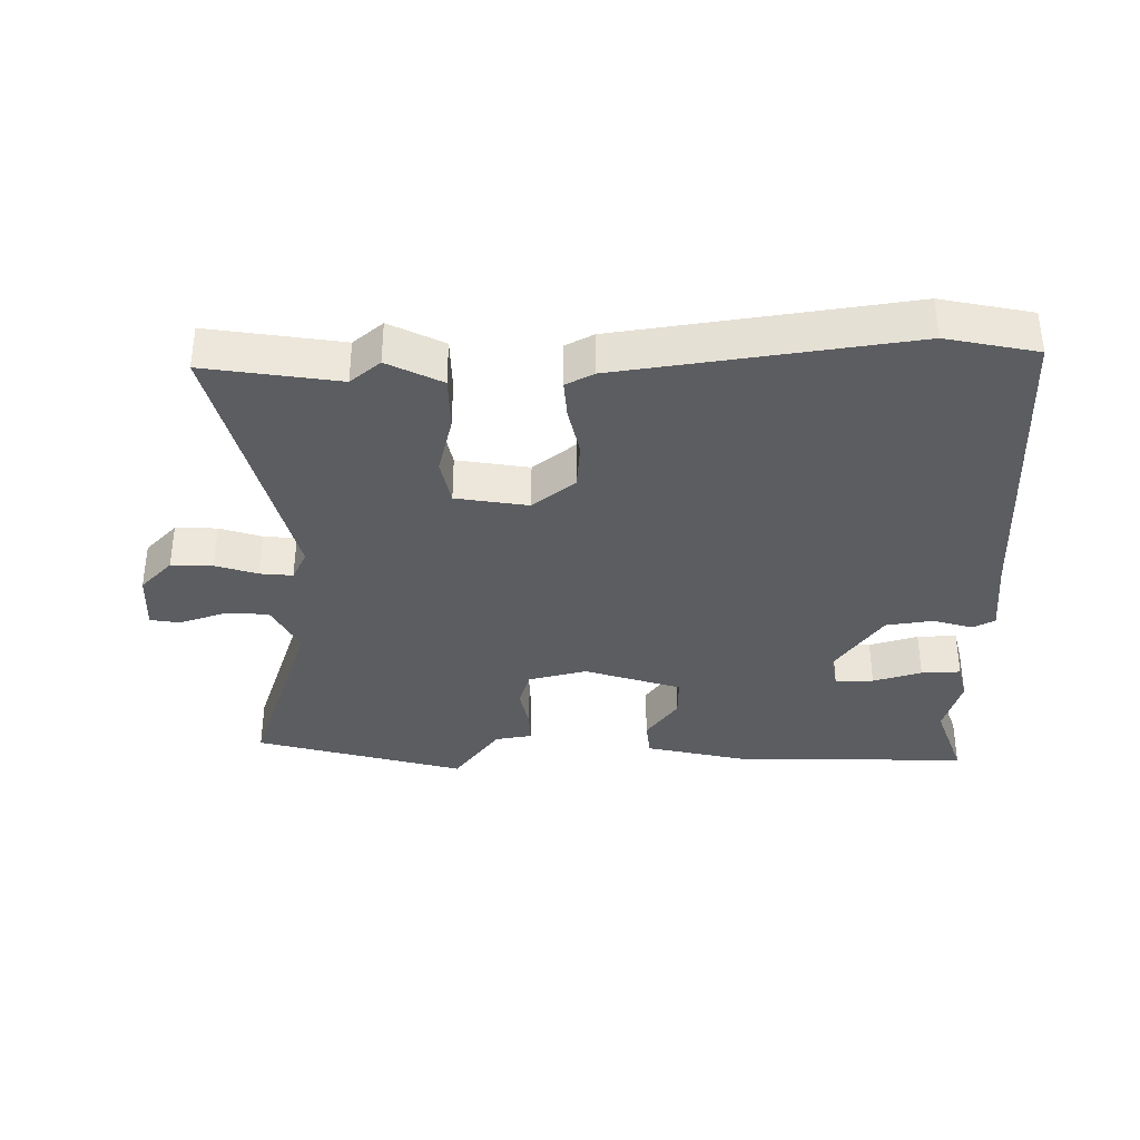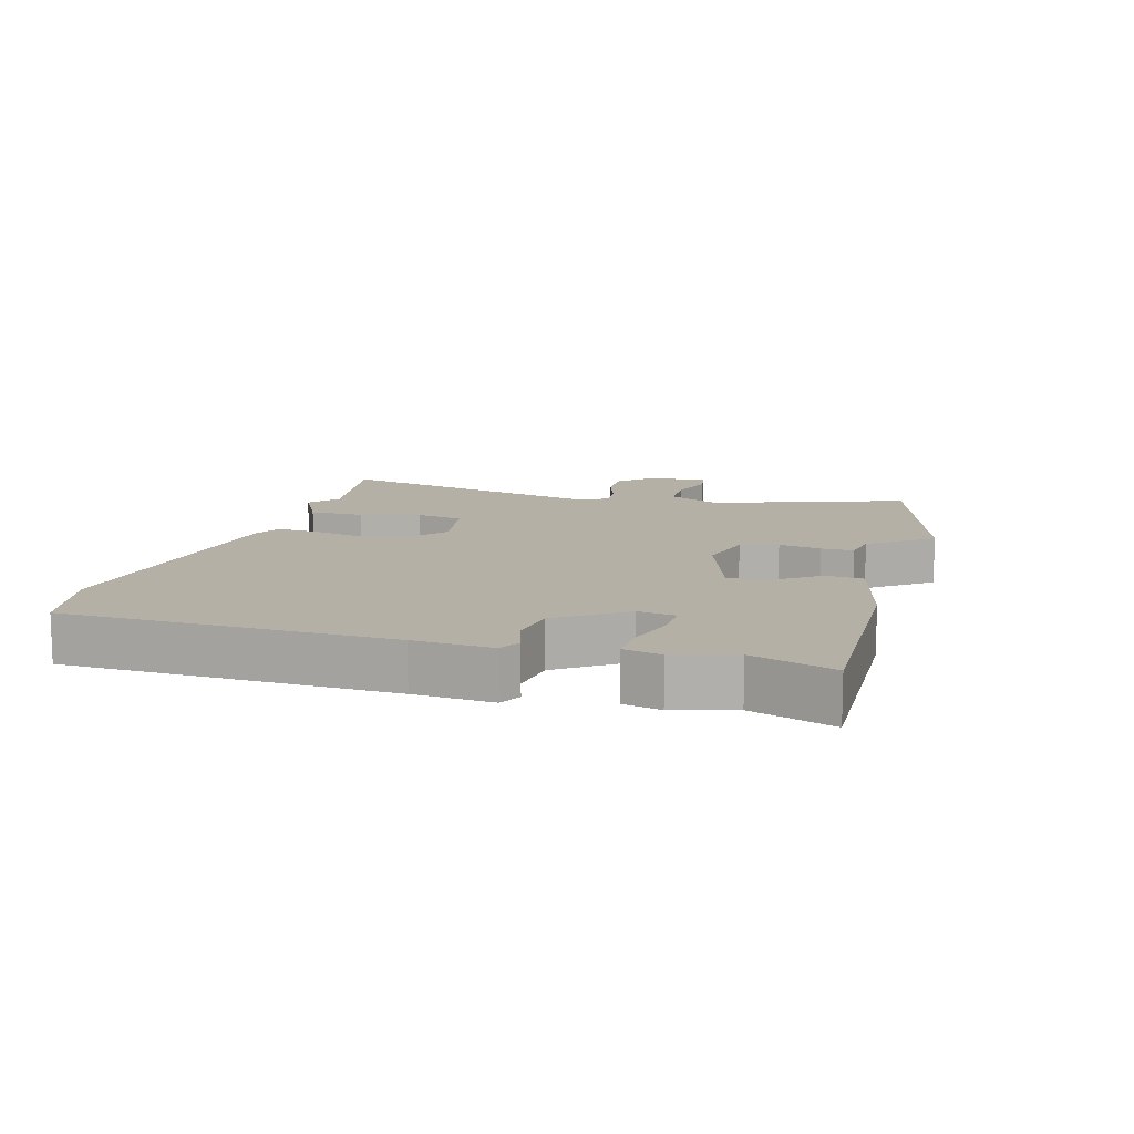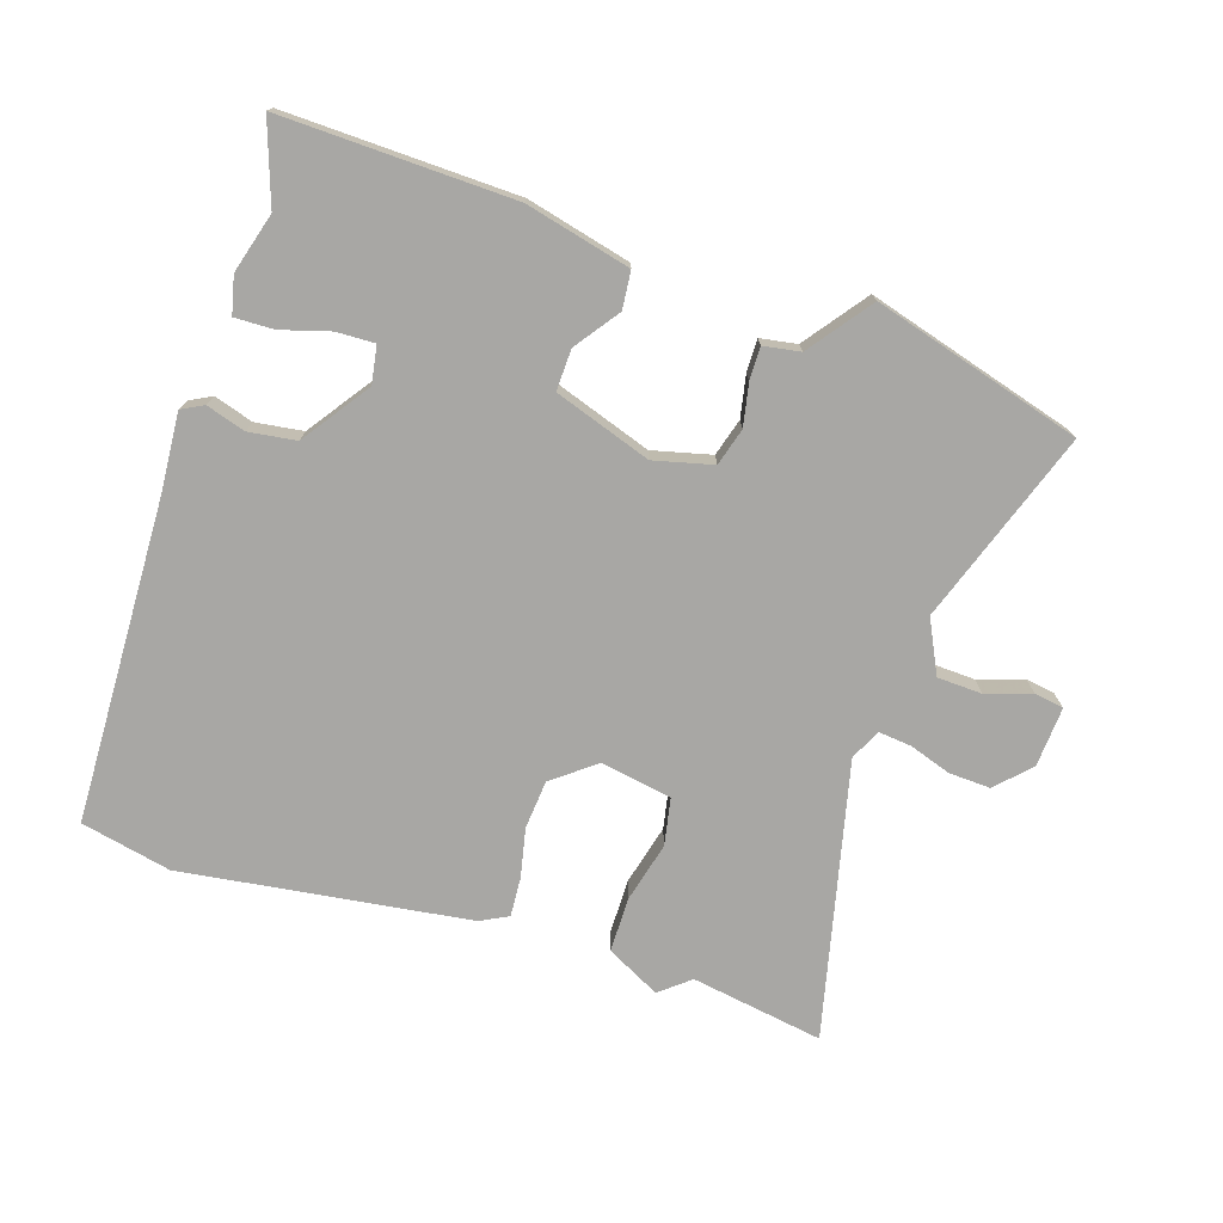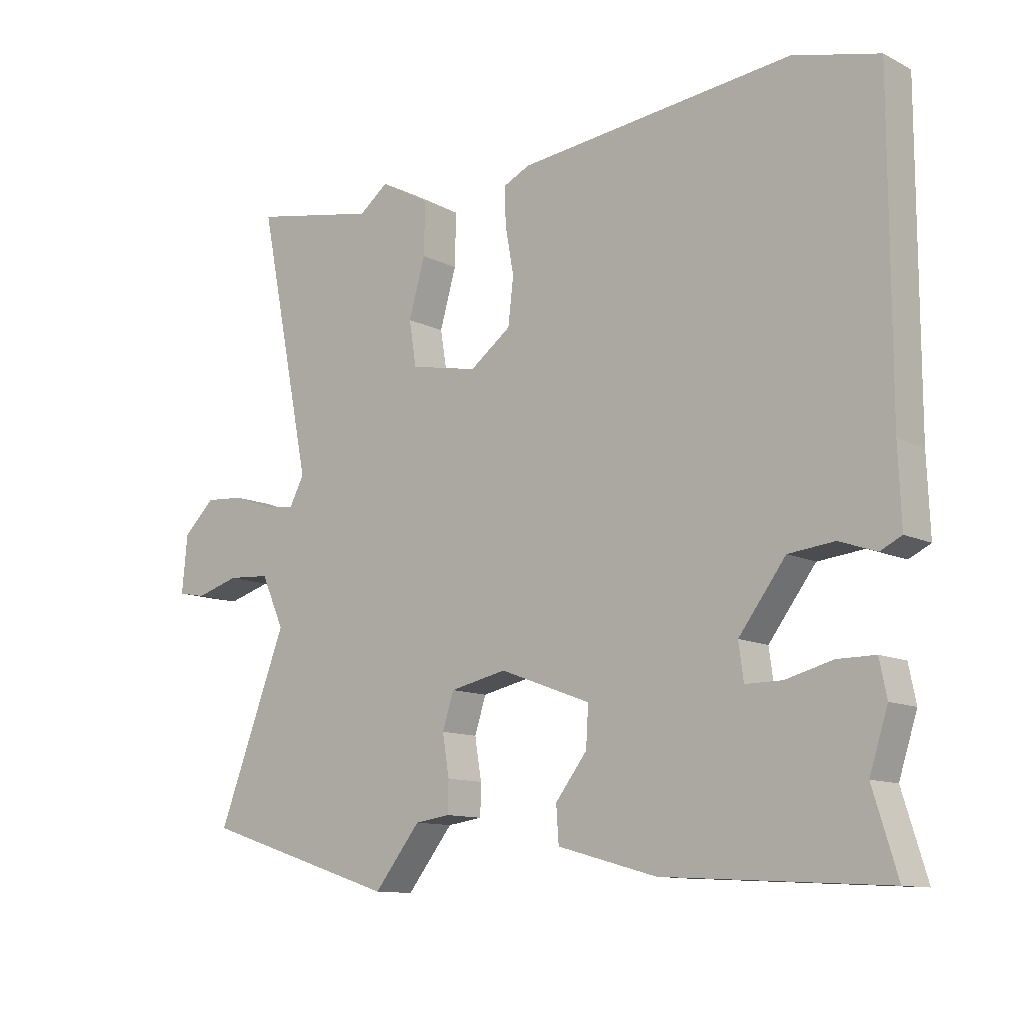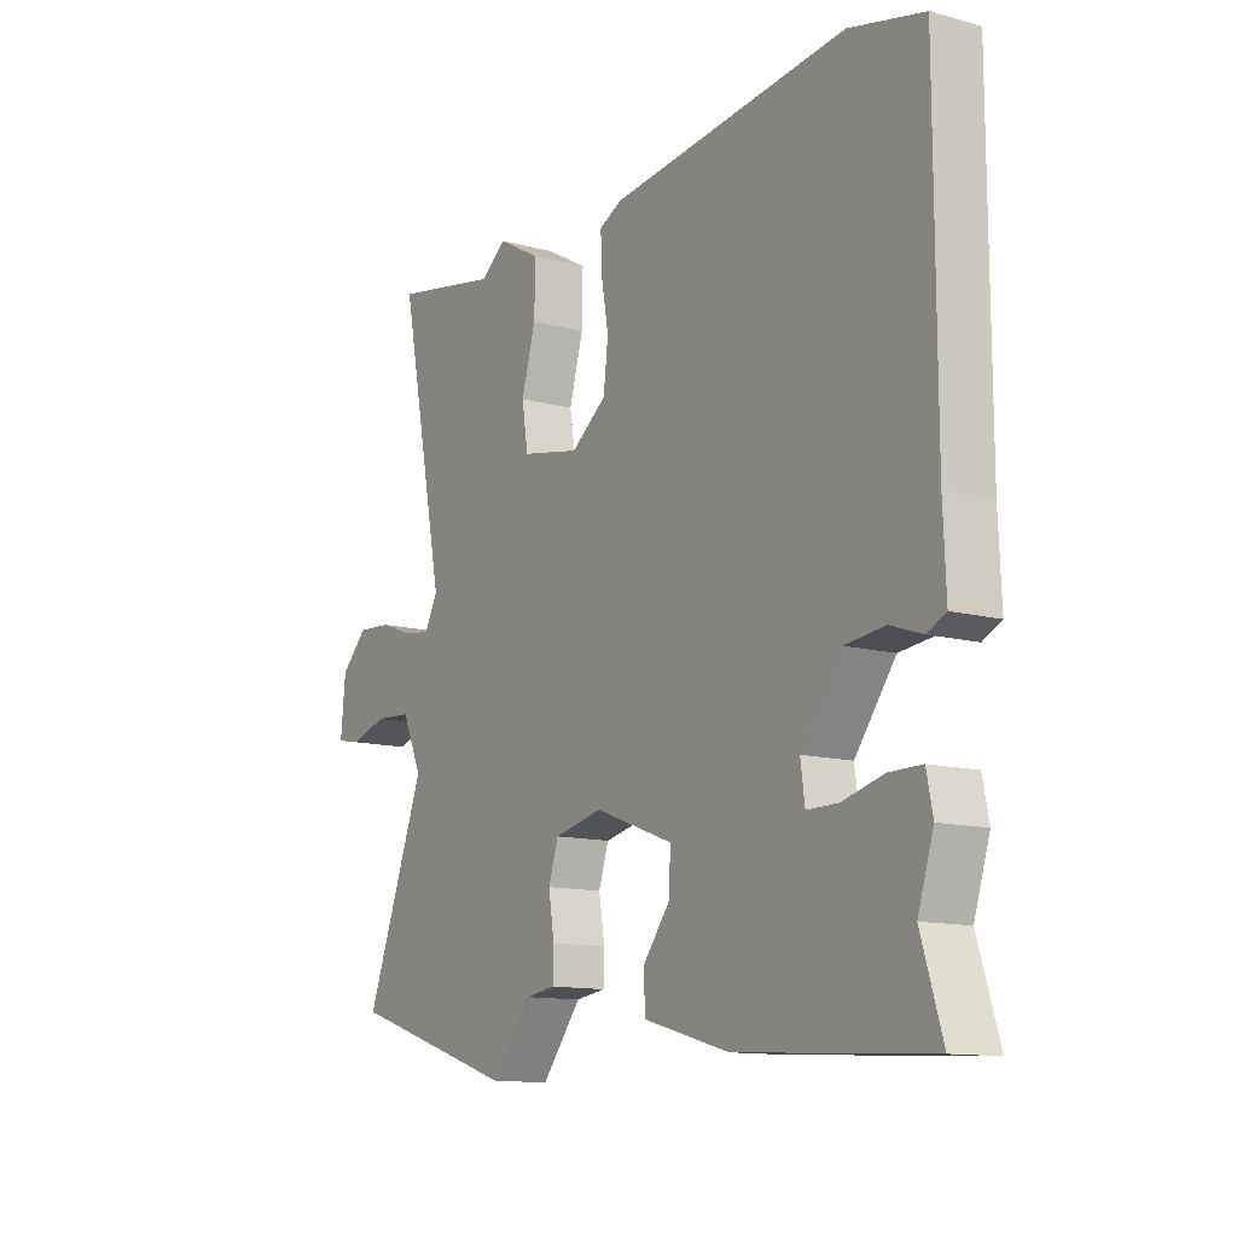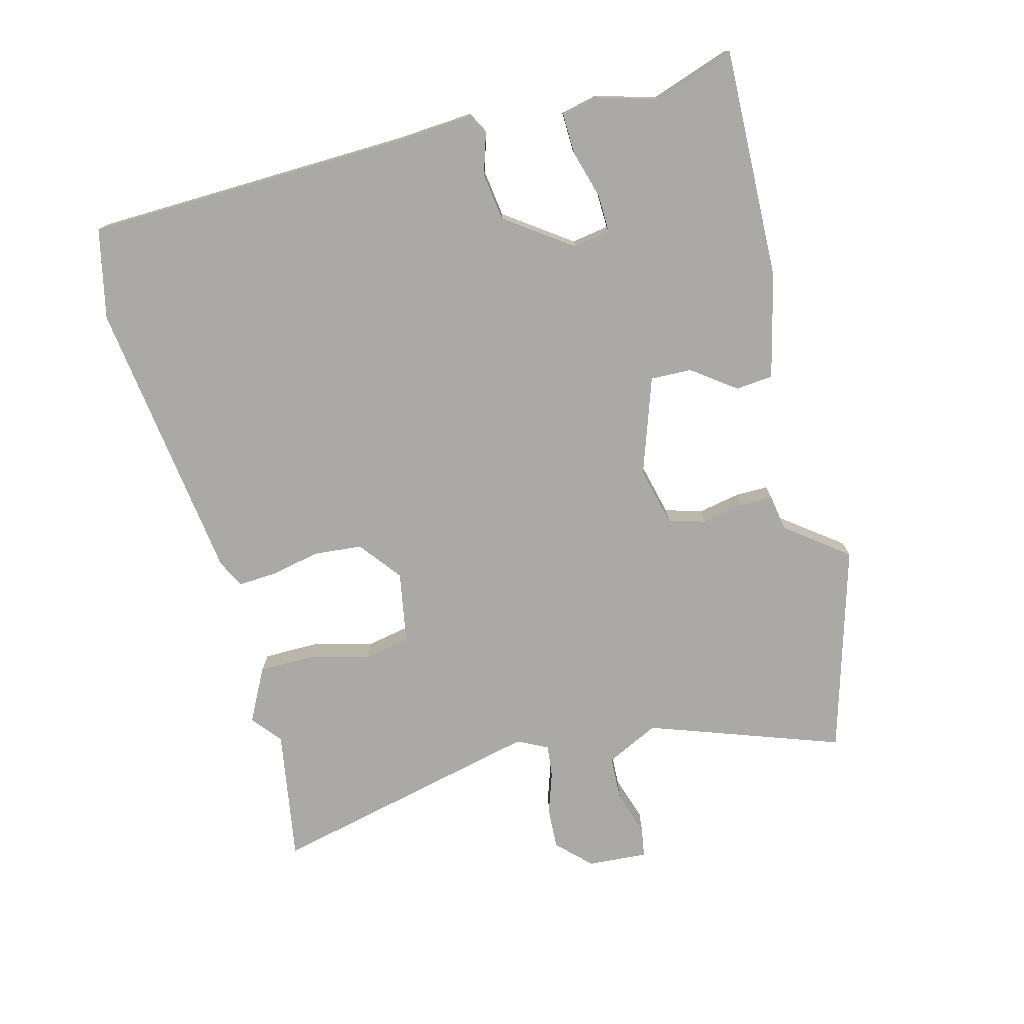
<metadata>
{"format":"obj","ext":"obj","renderer":"f3d","projection":"perspective","resolution":1024,"background":"white","views":[{"elev":-35.5,"azim":2.9,"up":"+Y"},{"elev":11.7,"azim":107.6,"up":"+Y"},{"elev":-74.6,"azim":163.8,"up":"+Y"},{"elev":-11.5,"azim":40.0,"up":"+Z"},{"elev":-12.5,"azim":57.8,"up":"+Z"},{"elev":-75.5,"azim":106.2,"up":"+Y"}]}
</metadata>
<code>
v 0.48 0.07 -0.436
v 0.52 0.07 -0.565
v 0.156 0.07 -0.544
v -0.007 0.07 -0.499
v -0.011 0.07 -0.44
v 0.041 0.07 -0.373
v 0.045 0.07 -0.308
v -0.105 0.07 -0.252
v -0.198 0.07 -0.272
v -0.217 0.07 -0.33
v -0.206 0.07 -0.397
v -0.207 0.07 -0.448
v -0.265 0.07 -0.456
v -0.341 0.07 -0.551
v -0.665 0.07 -0.447
v -0.55 0.07 -0.148
v -0.588 0.07 -0.064
v -0.658 0.07 -0.059
v -0.73 0.07 -0.08
v -0.776 0.07 -0.071
v -0.767 0.07 0.023
v -0.715 0.07 0.073
v -0.65 0.07 0.068
v -0.585 0.07 0.044
v -0.534 0.07 0.037
v -0.509 0.07 0.084
v -0.597 0.07 0.519
v -0.39 0.07 0.479
v -0.342 0.07 0.516
v -0.259 0.07 0.47
v -0.261 0.07 0.384
v -0.288 0.07 0.29
v -0.276 0.07 0.216
v -0.164 0.07 0.193
v -0.096 0.07 0.243
v -0.087 0.07 0.319
v -0.101 0.07 0.397
v -0.103 0.07 0.458
v -0.059 0.07 0.479
v 0.393 0.07 0.527
v 0.534 0.07 0.492
v 0.534 0.07 -0.016
v 0.539 0.07 -0.139
v 0.504 0.07 -0.156
v 0.443 0.07 -0.135
v 0.368 0.07 -0.143
v 0.291 0.07 -0.245
v 0.299 0.07 -0.304
v 0.359 0.07 -0.304
v 0.436 0.07 -0.284
v 0.498 0.07 -0.284
v 0.51 0.07 -0.343
v 0.48 0 -0.436
v 0.52 0 -0.565
v 0.156 0 -0.544
v -0.007 0 -0.499
v -0.011 0 -0.44
v 0.041 0 -0.373
v 0.045 0 -0.308
v -0.105 0 -0.252
v -0.198 0 -0.272
v -0.217 0 -0.33
v -0.206 0 -0.397
v -0.207 0 -0.448
v -0.265 0 -0.456
v -0.341 0 -0.551
v -0.665 0 -0.447
v -0.55 0 -0.148
v -0.588 0 -0.064
v -0.658 0 -0.059
v -0.73 0 -0.08
v -0.776 0 -0.071
v -0.767 0 0.023
v -0.715 0 0.073
v -0.65 0 0.068
v -0.585 0 0.044
v -0.534 0 0.037
v -0.509 0 0.084
v -0.597 0 0.519
v -0.39 0 0.479
v -0.342 0 0.516
v -0.259 0 0.47
v -0.261 0 0.384
v -0.288 0 0.29
v -0.276 0 0.216
v -0.164 0 0.193
v -0.096 0 0.243
v -0.087 0 0.319
v -0.101 0 0.397
v -0.103 0 0.458
v -0.059 0 0.479
v 0.393 0 0.527
v 0.534 0 0.492
v 0.534 0 -0.016
v 0.539 0 -0.139
v 0.504 0 -0.156
v 0.443 0 -0.135
v 0.368 0 -0.143
v 0.291 0 -0.245
v 0.299 0 -0.304
v 0.359 0 -0.304
v 0.436 0 -0.284
v 0.498 0 -0.284
v 0.51 0 -0.343
f 51 52 1
f 50 51 1
f 49 50 1
f 4 5 6
f 3 4 6
f 2 3 6
f 1 2 6
f 49 1 6
f 48 49 6
f 47 48 6 7
f 46 47 7 8
f 42 43 44 45
f 42 45 46
f 41 42 46
f 40 41 46
f 39 40 46
f 38 39 46
f 37 38 46
f 36 37 46
f 35 36 46 8
f 30 31 32
f 29 30 32
f 28 29 32
f 28 32 33
f 27 28 33
f 26 27 33
f 25 26 33 34
f 22 23 24
f 21 22 24
f 20 21 24
f 19 20 24
f 18 19 24
f 17 18 24 25
f 16 17 25 34
f 16 34 35
f 15 16 35
f 14 15 35
f 13 14 35
f 10 11 12 13
f 35 8 9
f 9 10 13 35
f 53 104 103
f 53 103 102
f 53 102 101
f 58 57 56
f 58 56 55
f 58 55 54
f 58 54 53
f 58 53 101
f 58 101 100
f 59 58 100 99
f 60 59 99 98
f 97 96 95 94
f 98 97 94
f 98 94 93
f 98 93 92
f 98 92 91
f 98 91 90
f 98 90 89
f 98 89 88
f 60 98 88 87
f 84 83 82
f 84 82 81
f 84 81 80
f 85 84 80
f 85 80 79
f 85 79 78
f 86 85 78 77
f 76 75 74
f 76 74 73
f 76 73 72
f 76 72 71
f 76 71 70
f 77 76 70 69
f 86 77 69 68
f 87 86 68
f 87 68 67
f 87 67 66
f 87 66 65
f 65 64 63 62
f 61 60 87
f 87 65 62 61
f 1 53 54 2
f 2 54 55 3
f 3 55 56 4
f 4 56 57 5
f 5 57 58 6
f 6 58 59 7
f 7 59 60 8
f 8 60 61 9
f 9 61 62 10
f 10 62 63 11
f 11 63 64 12
f 12 64 65 13
f 13 65 66 14
f 14 66 67 15
f 15 67 68 16
f 16 68 69 17
f 17 69 70 18
f 18 70 71 19
f 19 71 72 20
f 20 72 73 21
f 21 73 74 22
f 22 74 75 23
f 23 75 76 24
f 24 76 77 25
f 25 77 78 26
f 26 78 79 27
f 27 79 80 28
f 28 80 81 29
f 29 81 82 30
f 30 82 83 31
f 31 83 84 32
f 32 84 85 33
f 33 85 86 34
f 34 86 87 35
f 35 87 88 36
f 36 88 89 37
f 37 89 90 38
f 38 90 91 39
f 39 91 92 40
f 40 92 93 41
f 41 93 94 42
f 42 94 95 43
f 43 95 96 44
f 44 96 97 45
f 45 97 98 46
f 46 98 99 47
f 47 99 100 48
f 48 100 101 49
f 49 101 102 50
f 50 102 103 51
f 51 103 104 52
f 52 104 53 1

</code>
